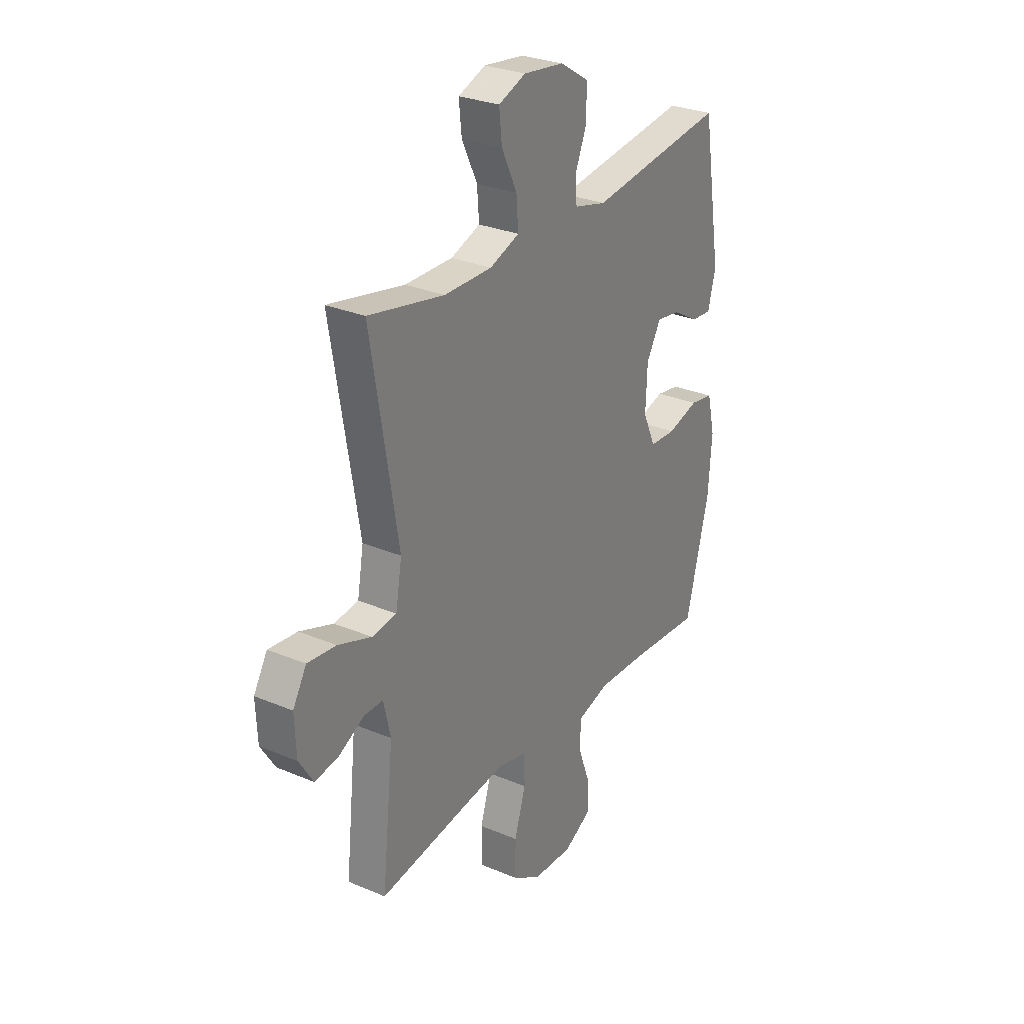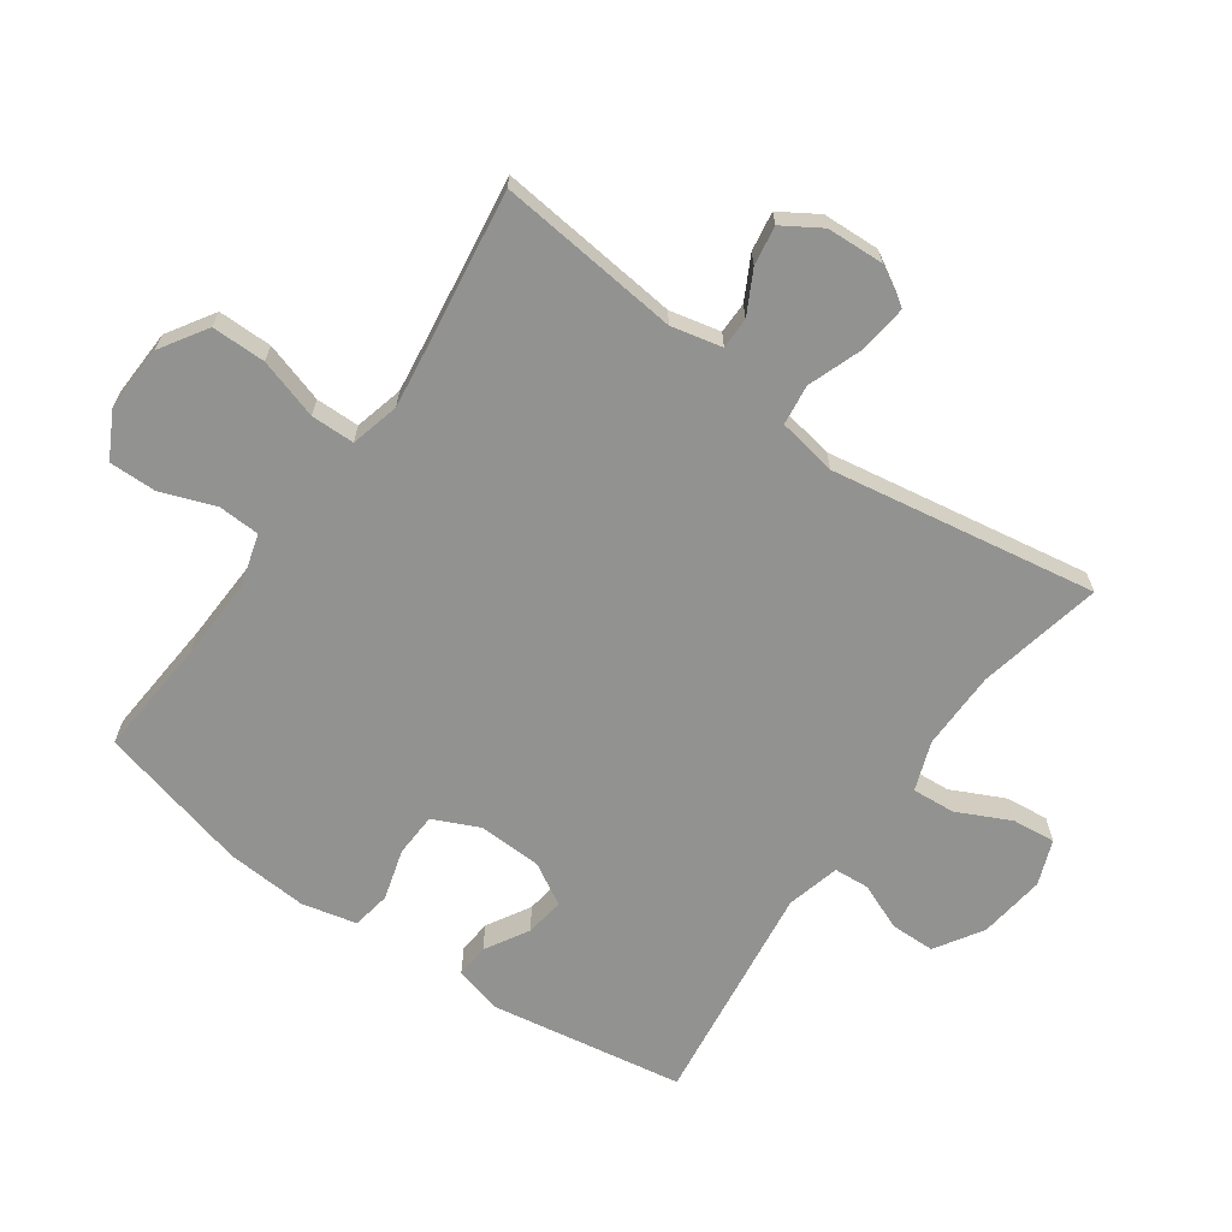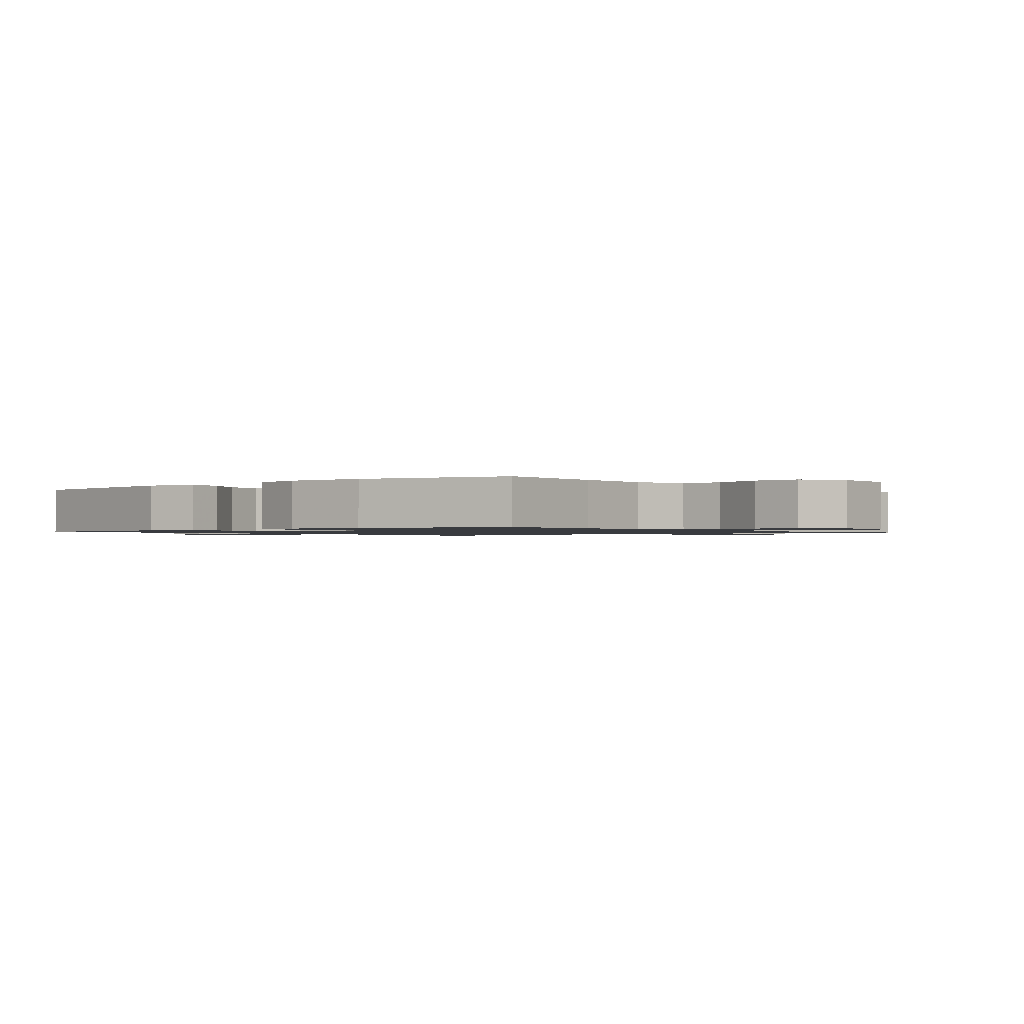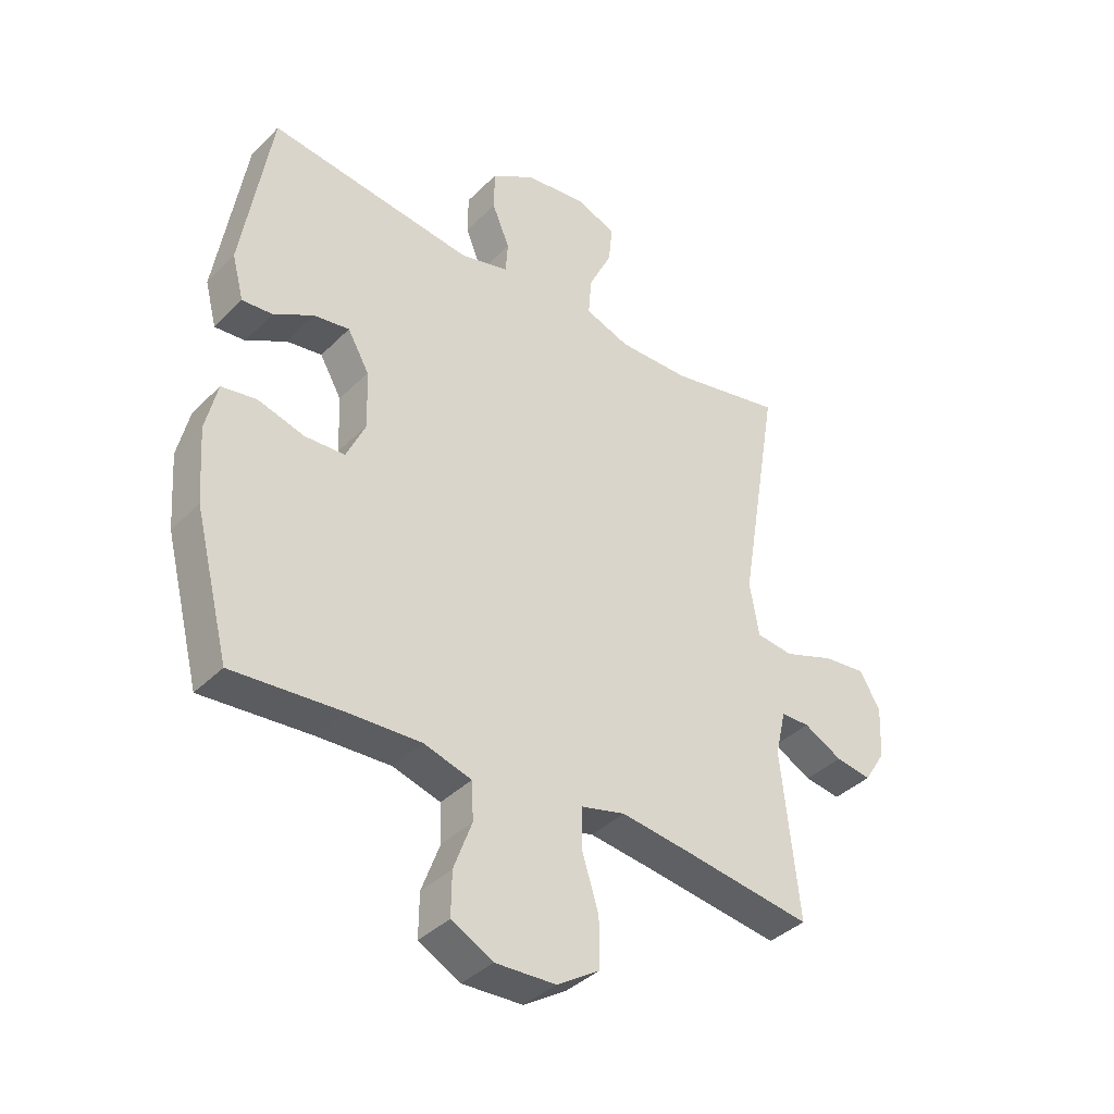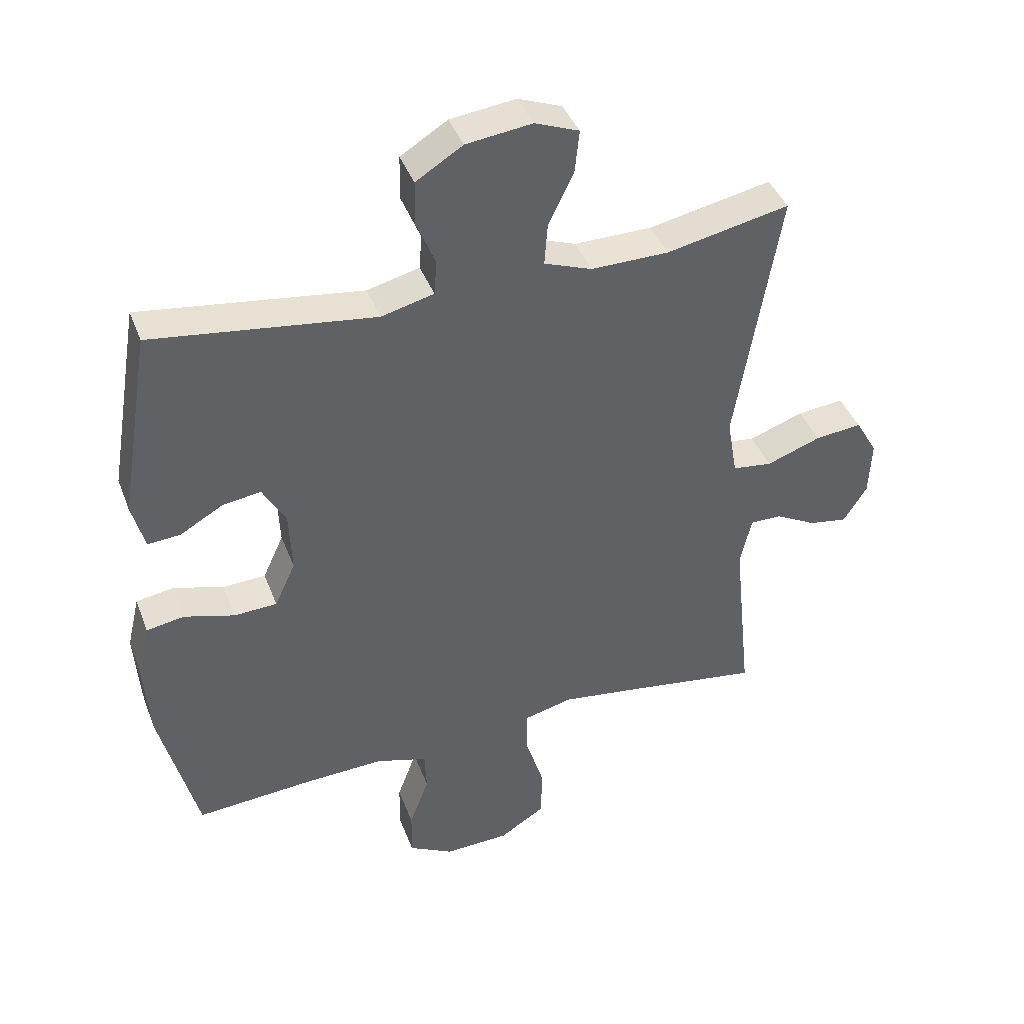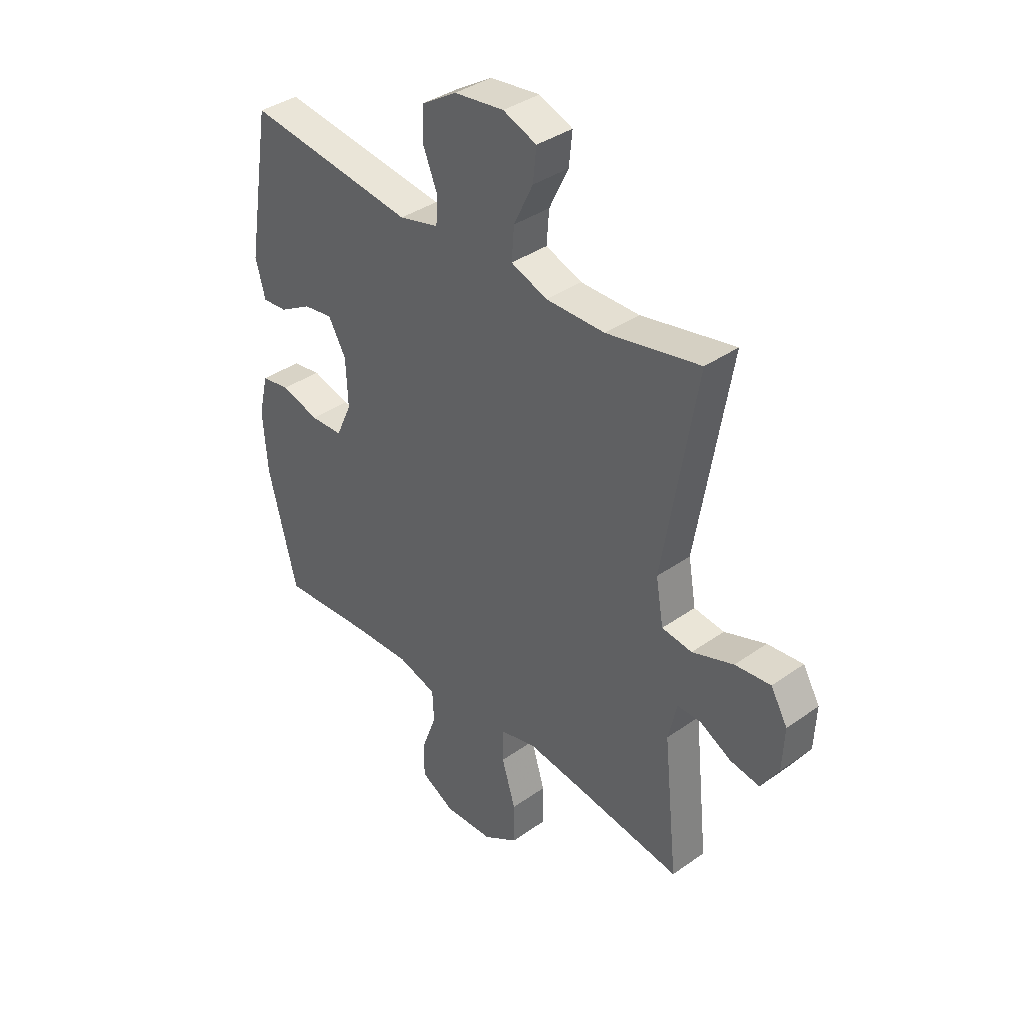
<metadata>
{"format":"obj","ext":"obj","renderer":"f3d","projection":"perspective","resolution":1024,"background":"white","views":[{"elev":28.7,"azim":-57.7,"up":"+Z"},{"elev":-66.2,"azim":-125.4,"up":"+Y"},{"elev":-1.1,"azim":130.3,"up":"+Y"},{"elev":-38.4,"azim":141.0,"up":"+Z"},{"elev":41.1,"azim":160.2,"up":"+Z"},{"elev":37.6,"azim":-132.1,"up":"+Z"}]}
</metadata>
<code>
v -0.5 0.07 0.5
v -0.305 0.07 0.46
v -0.182 0.07 0.459
v -0.106 0.07 0.487
v -0.111 0.07 0.554
v -0.151 0.07 0.637
v -0.158 0.07 0.704
v -0.088 0.07 0.731
v 0.016 0.07 0.718
v 0.09 0.07 0.672
v 0.091 0.07 0.602
v 0.061 0.07 0.529
v 0.065 0.07 0.474
v 0.148 0.07 0.453
v 0.5 0.07 0.5
v 0.55 0.07 0.199
v 0.53 0.07 0.123
v 0.478 0.07 0.127
v 0.41 0.07 0.166
v 0.349 0.07 0.175
v 0.312 0.07 0.11
v 0.308 0.07 0.011
v 0.341 0.07 -0.061
v 0.409 0.07 -0.064
v 0.489 0.07 -0.041
v 0.549 0.07 -0.051
v 0.569 0.07 -0.136
v 0.56 0.07 -0.263
v 0.5 0.07 -0.5
v 0.314 0.07 -0.486
v 0.188 0.07 -0.481
v 0.106 0.07 -0.505
v 0.103 0.07 -0.57
v 0.134 0.07 -0.654
v 0.135 0.07 -0.728
v 0.064 0.07 -0.766
v -0.039 0.07 -0.762
v -0.112 0.07 -0.716
v -0.112 0.07 -0.632
v -0.083 0.07 -0.538
v -0.084 0.07 -0.47
v -0.16 0.07 -0.451
v -0.278 0.07 -0.467
v -0.5 0.07 -0.5
v -0.47 0.07 -0.216
v -0.488 0.07 -0.137
v -0.537 0.07 -0.137
v -0.603 0.07 -0.172
v -0.664 0.07 -0.182
v -0.701 0.07 -0.123
v -0.705 0.07 -0.034
v -0.67 0.07 0.026
v -0.596 0.07 0.018
v -0.51 0.07 -0.013
v -0.447 0.07 -0.005
v -0.431 0.07 0.087
v -0.5 0 0.5
v -0.305 0 0.46
v -0.182 0 0.459
v -0.106 0 0.487
v -0.111 0 0.554
v -0.151 0 0.637
v -0.158 0 0.704
v -0.088 0 0.731
v 0.016 0 0.718
v 0.09 0 0.672
v 0.091 0 0.602
v 0.061 0 0.529
v 0.065 0 0.474
v 0.148 0 0.453
v 0.5 0 0.5
v 0.55 0 0.199
v 0.53 0 0.123
v 0.478 0 0.127
v 0.41 0 0.166
v 0.349 0 0.175
v 0.312 0 0.11
v 0.308 0 0.011
v 0.341 0 -0.061
v 0.409 0 -0.064
v 0.489 0 -0.041
v 0.549 0 -0.051
v 0.569 0 -0.136
v 0.56 0 -0.263
v 0.5 0 -0.5
v 0.314 0 -0.486
v 0.188 0 -0.481
v 0.106 0 -0.505
v 0.103 0 -0.57
v 0.134 0 -0.654
v 0.135 0 -0.728
v 0.064 0 -0.766
v -0.039 0 -0.762
v -0.112 0 -0.716
v -0.112 0 -0.632
v -0.083 0 -0.538
v -0.084 0 -0.47
v -0.16 0 -0.451
v -0.278 0 -0.467
v -0.5 0 -0.5
v -0.47 0 -0.216
v -0.488 0 -0.137
v -0.537 0 -0.137
v -0.603 0 -0.172
v -0.664 0 -0.182
v -0.701 0 -0.123
v -0.705 0 -0.034
v -0.67 0 0.026
v -0.596 0 0.018
v -0.51 0 -0.013
v -0.447 0 -0.005
v -0.431 0 0.087
f 52 53 54
f 51 52 54
f 50 51 54
f 49 50 54
f 48 49 54
f 47 48 54
f 46 47 54 55
f 45 46 55
f 45 55 56
f 44 45 56
f 43 44 56
f 38 39 40
f 37 38 40
f 36 37 40
f 35 36 40
f 34 35 40
f 33 34 40
f 32 33 40 41
f 31 32 41 42
f 28 29 30
f 27 28 30
f 26 27 30
f 25 26 30
f 24 25 30
f 30 31 42
f 24 30 42
f 23 24 42
f 17 18 19
f 16 17 19
f 15 16 19
f 14 15 19
f 13 14 19 20
f 10 11 12
f 9 10 12
f 8 9 12
f 7 8 12
f 6 7 12
f 5 6 12
f 4 5 12 13
f 13 20 21
f 4 13 21
f 3 4 21
f 56 1 2
f 43 56 2
f 42 43 2
f 23 42 2
f 22 23 2
f 2 3 21 22
f 110 109 108
f 110 108 107
f 110 107 106
f 110 106 105
f 110 105 104
f 110 104 103
f 111 110 103 102
f 111 102 101
f 112 111 101
f 112 101 100
f 112 100 99
f 96 95 94
f 96 94 93
f 96 93 92
f 96 92 91
f 96 91 90
f 96 90 89
f 97 96 89 88
f 98 97 88 87
f 86 85 84
f 86 84 83
f 86 83 82
f 86 82 81
f 86 81 80
f 98 87 86
f 98 86 80
f 98 80 79
f 75 74 73
f 75 73 72
f 75 72 71
f 75 71 70
f 76 75 70 69
f 68 67 66
f 68 66 65
f 68 65 64
f 68 64 63
f 68 63 62
f 68 62 61
f 69 68 61 60
f 77 76 69
f 77 69 60
f 77 60 59
f 58 57 112
f 58 112 99
f 58 99 98
f 58 98 79
f 58 79 78
f 78 77 59 58
f 1 57 58 2
f 2 58 59 3
f 3 59 60 4
f 4 60 61 5
f 5 61 62 6
f 6 62 63 7
f 7 63 64 8
f 8 64 65 9
f 9 65 66 10
f 10 66 67 11
f 11 67 68 12
f 12 68 69 13
f 13 69 70 14
f 14 70 71 15
f 15 71 72 16
f 16 72 73 17
f 17 73 74 18
f 18 74 75 19
f 19 75 76 20
f 20 76 77 21
f 21 77 78 22
f 22 78 79 23
f 23 79 80 24
f 24 80 81 25
f 25 81 82 26
f 26 82 83 27
f 27 83 84 28
f 28 84 85 29
f 29 85 86 30
f 30 86 87 31
f 31 87 88 32
f 32 88 89 33
f 33 89 90 34
f 34 90 91 35
f 35 91 92 36
f 36 92 93 37
f 37 93 94 38
f 38 94 95 39
f 39 95 96 40
f 40 96 97 41
f 41 97 98 42
f 42 98 99 43
f 43 99 100 44
f 44 100 101 45
f 45 101 102 46
f 46 102 103 47
f 47 103 104 48
f 48 104 105 49
f 49 105 106 50
f 50 106 107 51
f 51 107 108 52
f 52 108 109 53
f 53 109 110 54
f 54 110 111 55
f 55 111 112 56
f 56 112 57 1

</code>
